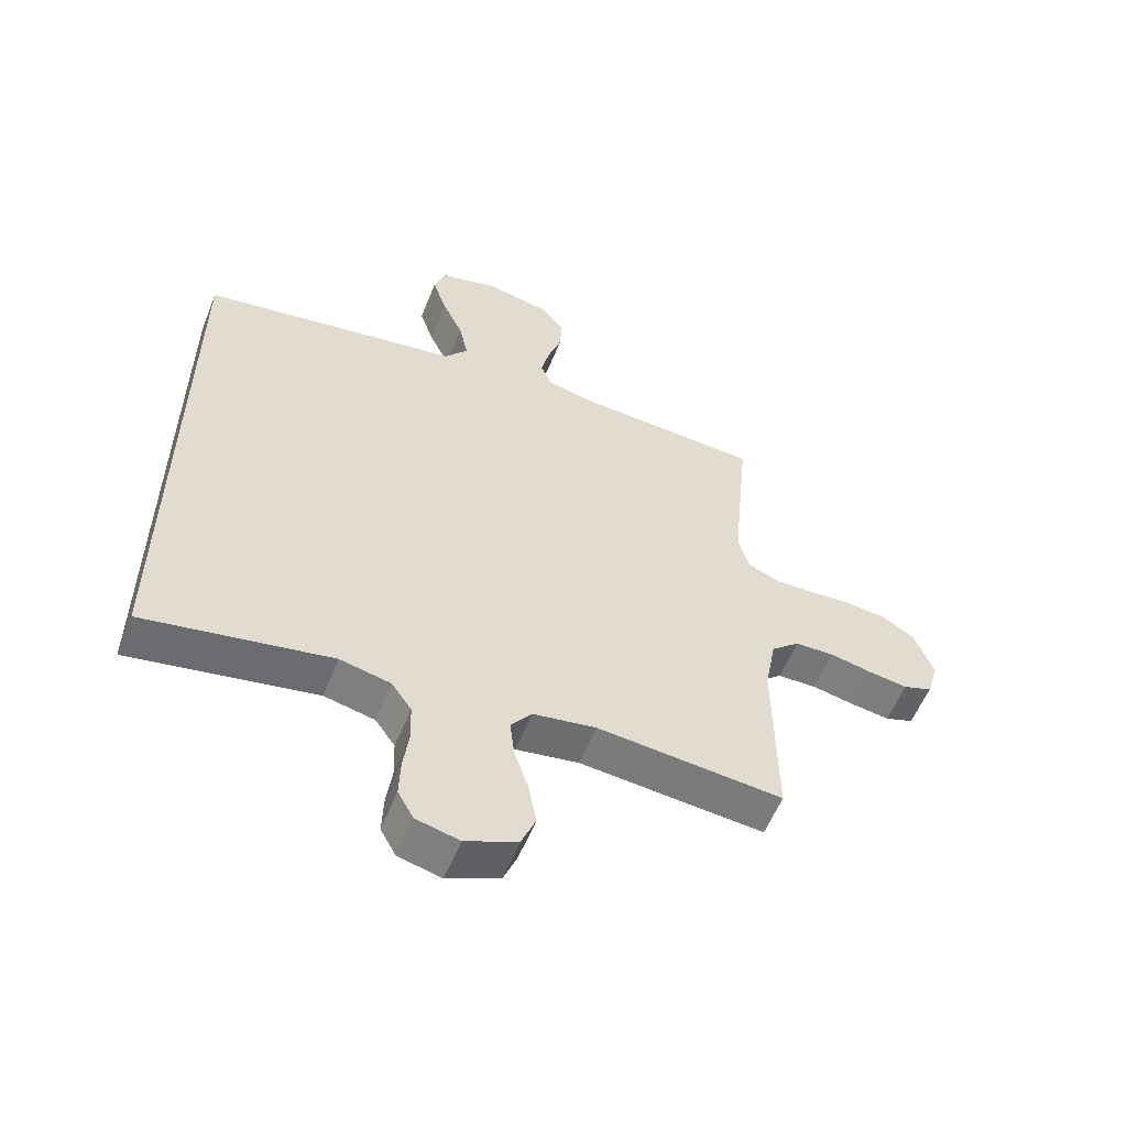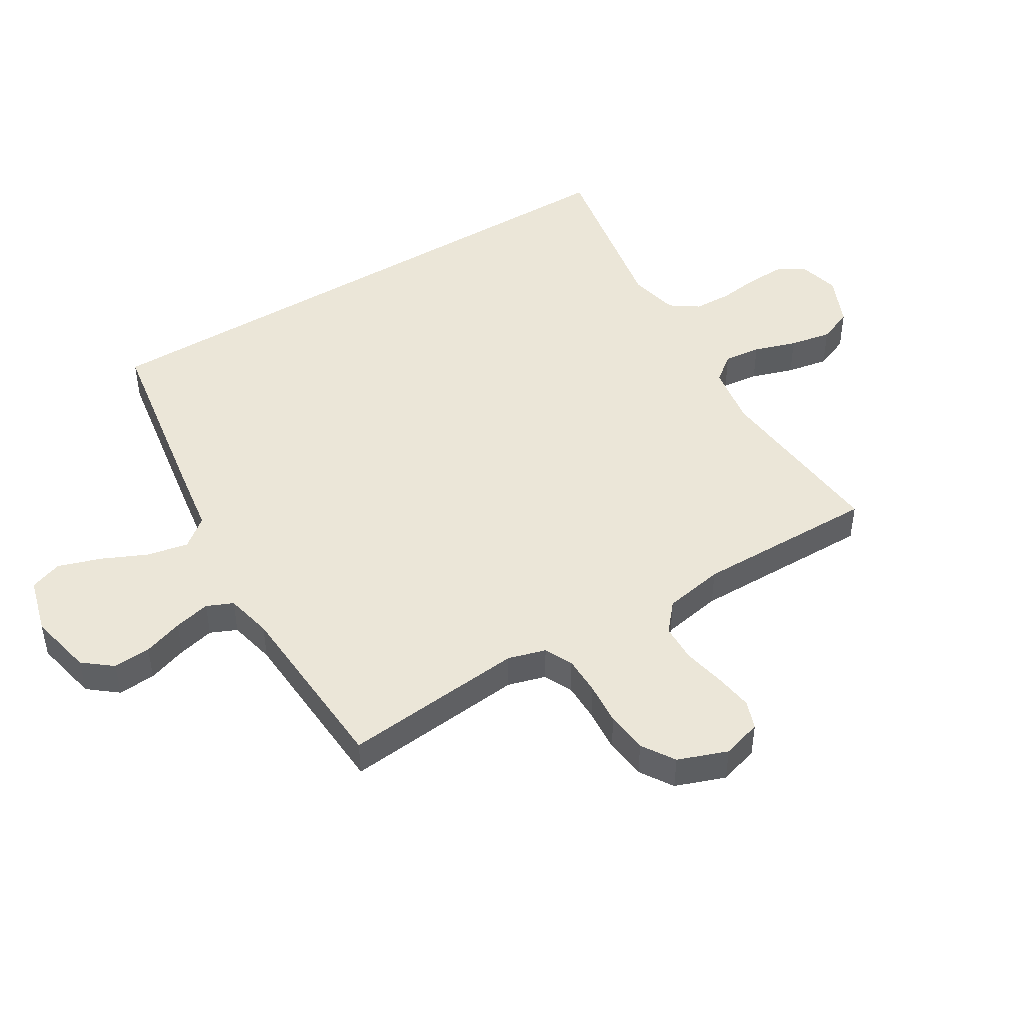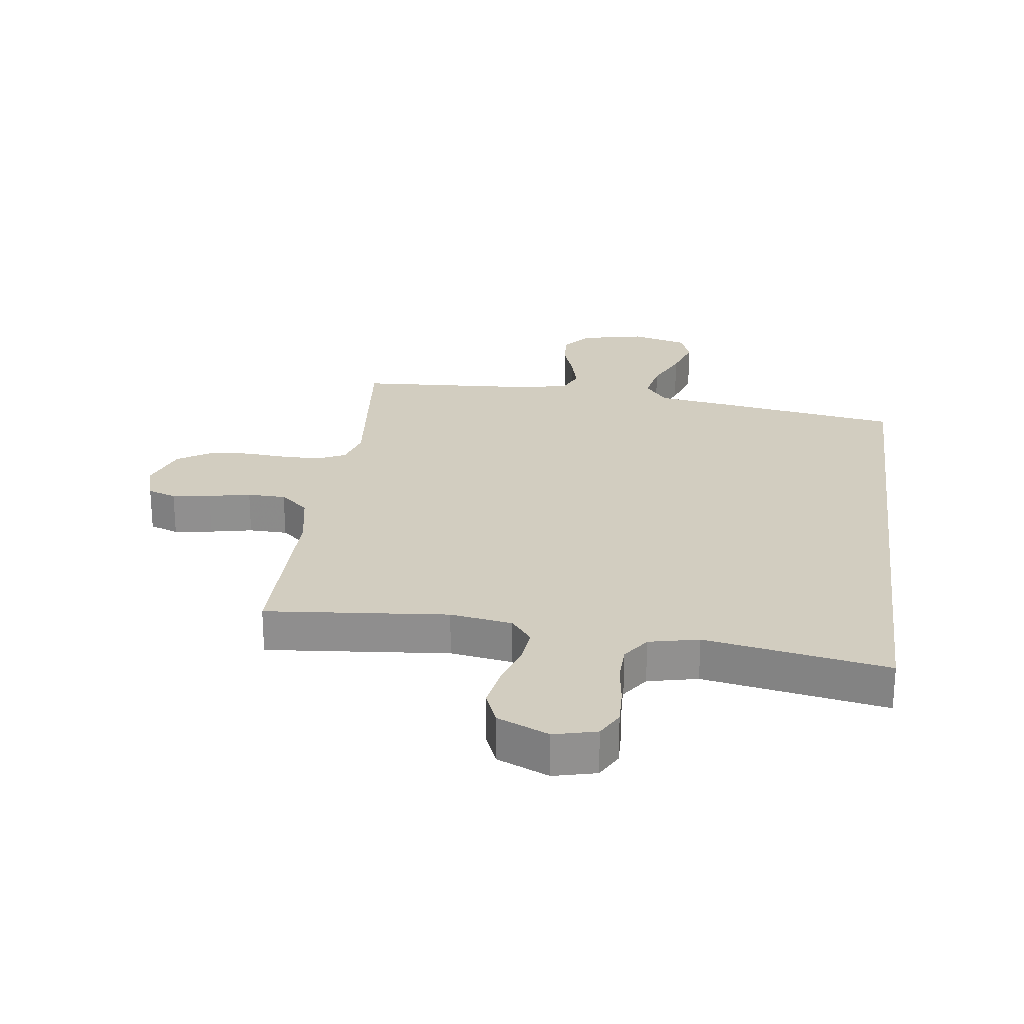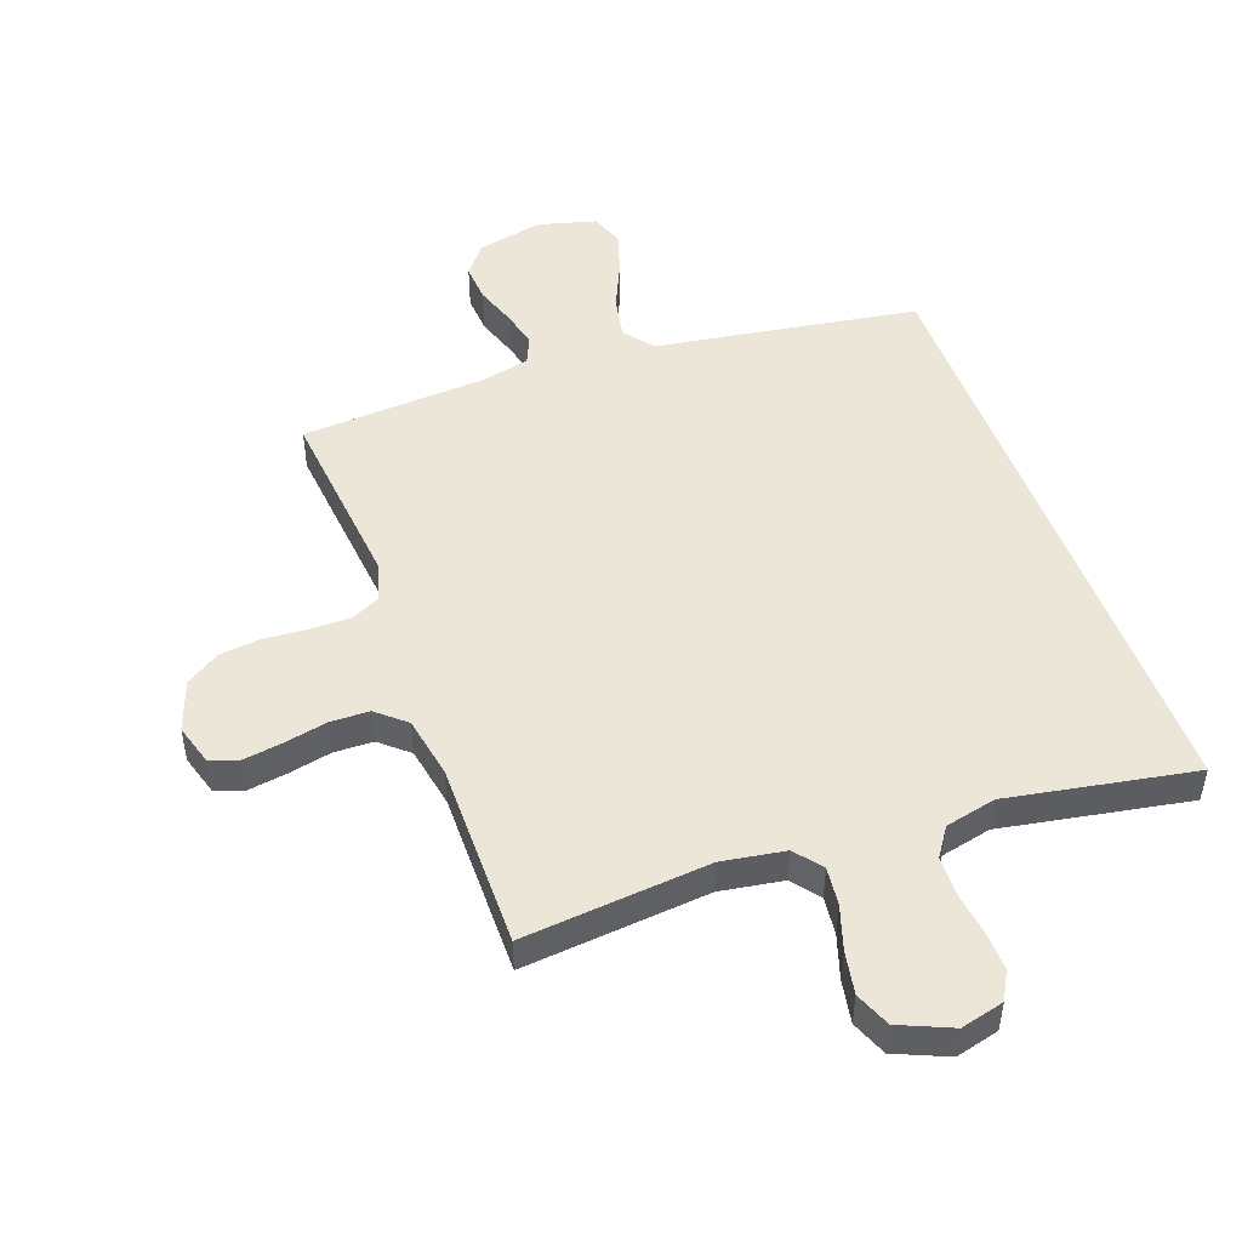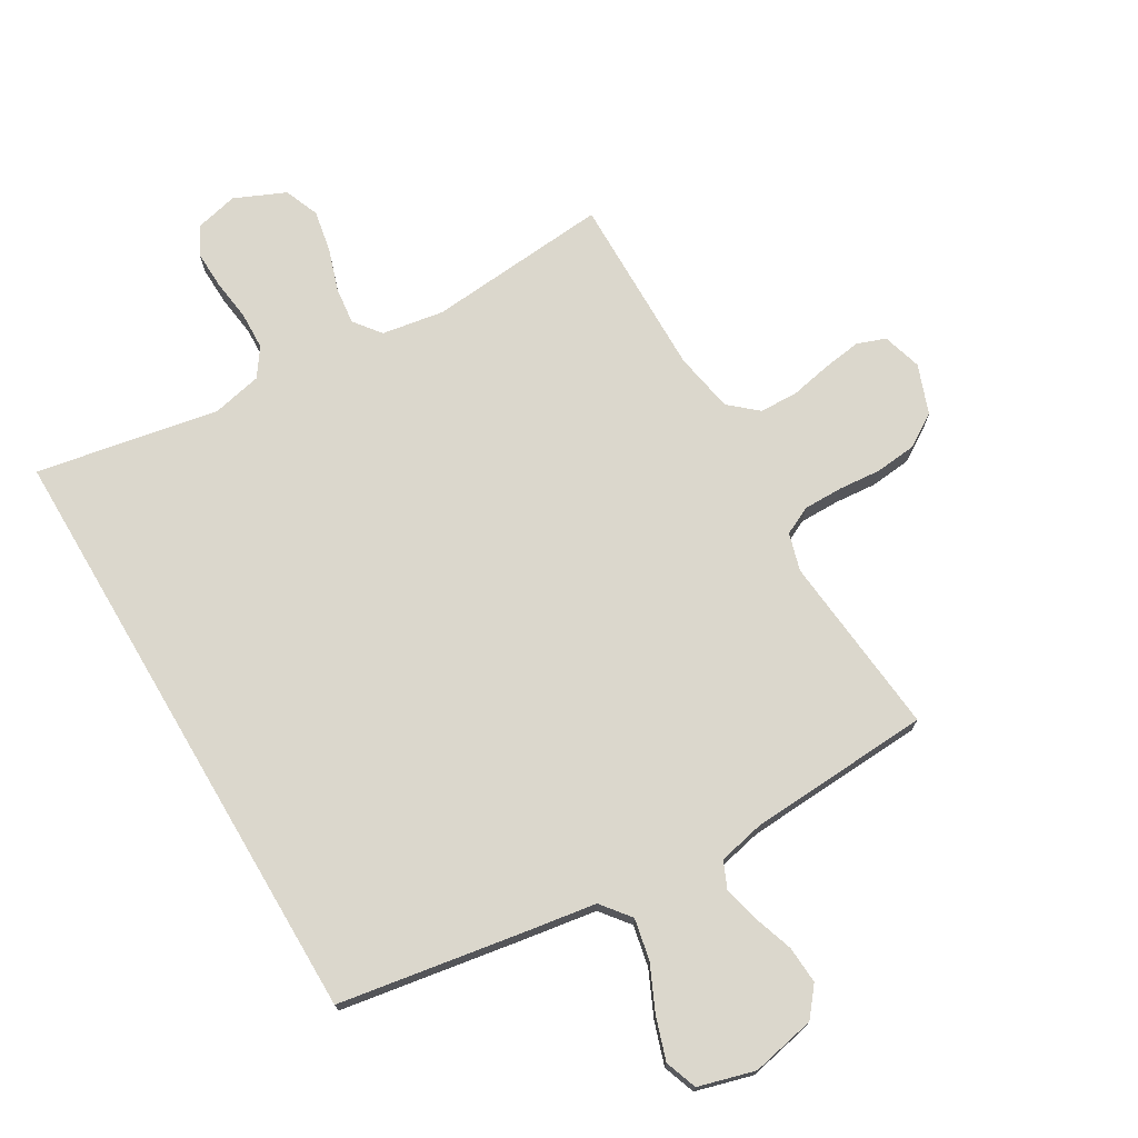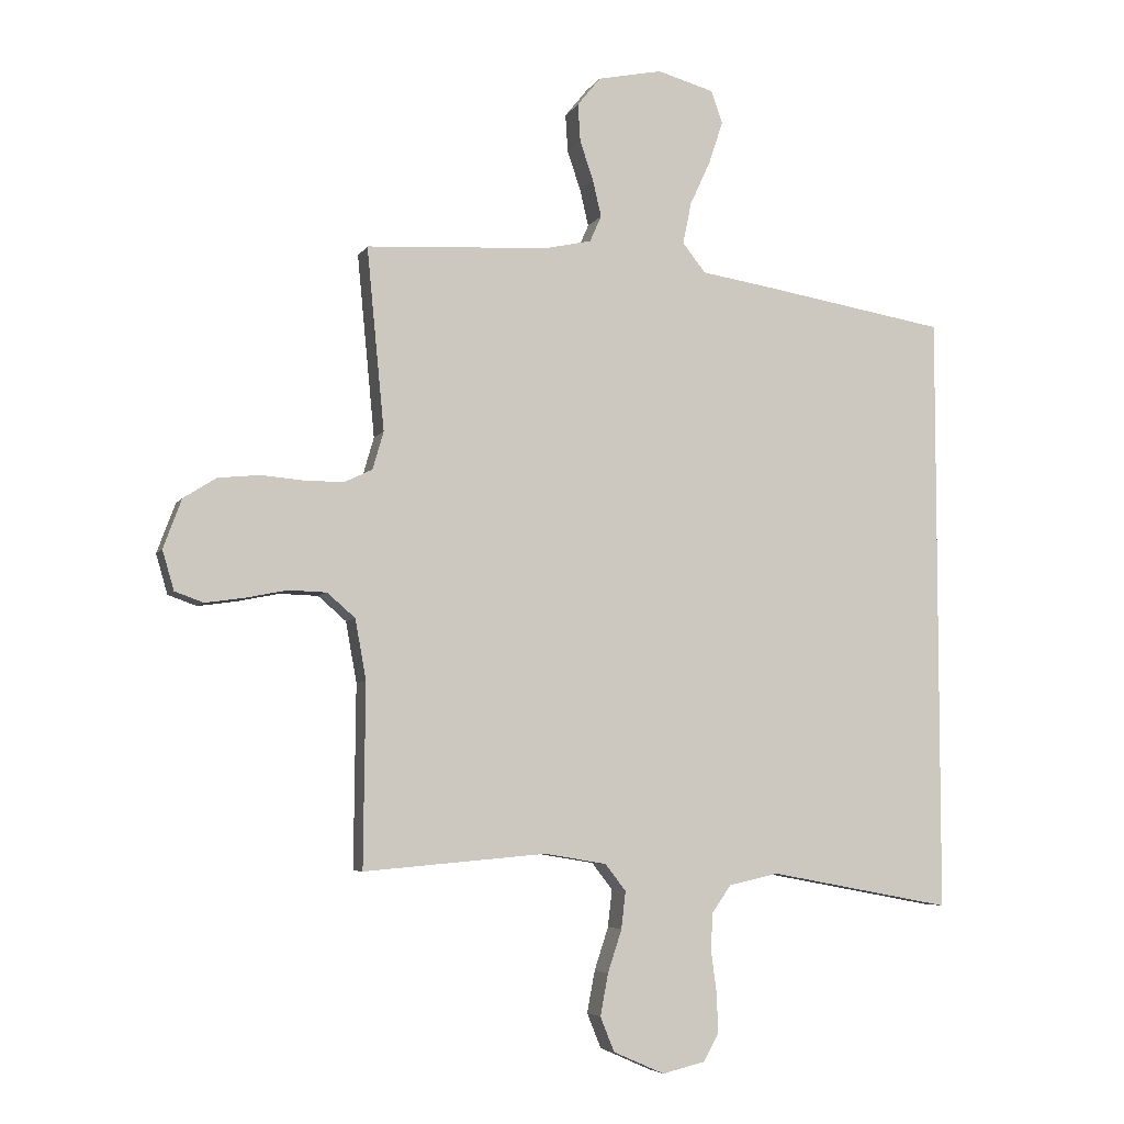
<metadata>
{"format":"obj","ext":"obj","renderer":"f3d","projection":"perspective","resolution":1024,"background":"white","views":[{"elev":-57.2,"azim":-21.8,"up":"+Z"},{"elev":46.6,"azim":58.4,"up":"+Y"},{"elev":24.7,"azim":-172.8,"up":"+Y"},{"elev":49.4,"azim":159.7,"up":"+Y"},{"elev":73.1,"azim":-30.5,"up":"+Y"},{"elev":-5.5,"azim":162.8,"up":"+Z"}]}
</metadata>
<code>
v -0.5 0.07 -0.565
v -0.5 0.07 0.425
v -0.2 0.07 0.475
v -0.079 0.07 0.494
v -0.041 0.07 0.542
v -0.055 0.07 0.61
v -0.089 0.07 0.684
v -0.112 0.07 0.754
v -0.093 0.07 0.807
v 0 0.07 0.833
v 0.106 0.07 0.811
v 0.144 0.07 0.764
v 0.14 0.07 0.702
v 0.118 0.07 0.637
v 0.104 0.07 0.577
v 0.123 0.07 0.534
v 0.2 0.07 0.517
v 0.5 0.07 0.5
v 0.471 0.07 0.2
v 0.489 0.07 0.138
v 0.535 0.07 0.116
v 0.599 0.07 0.116
v 0.67 0.07 0.122
v 0.738 0.07 0.115
v 0.792 0.07 0.081
v 0.822 0.07 0
v 0.803 0.07 -0.065
v 0.756 0.07 -0.082
v 0.693 0.07 -0.073
v 0.624 0.07 -0.059
v 0.561 0.07 -0.061
v 0.515 0.07 -0.101
v 0.497 0.07 -0.2
v 0.5 0.07 -0.5
v 0.2 0.07 -0.474
v 0.098 0.07 -0.491
v 0.064 0.07 -0.535
v 0.071 0.07 -0.596
v 0.094 0.07 -0.666
v 0.107 0.07 -0.735
v 0.084 0.07 -0.792
v 0 0.07 -0.829
v -0.07 0.07 -0.812
v -0.095 0.07 -0.767
v -0.093 0.07 -0.704
v -0.084 0.07 -0.636
v -0.086 0.07 -0.573
v -0.118 0.07 -0.527
v -0.2 0.07 -0.509
v -0.5 0 -0.565
v -0.5 0 0.425
v -0.2 0 0.475
v -0.079 0 0.494
v -0.041 0 0.542
v -0.055 0 0.61
v -0.089 0 0.684
v -0.112 0 0.754
v -0.093 0 0.807
v 0 0 0.833
v 0.106 0 0.811
v 0.144 0 0.764
v 0.14 0 0.702
v 0.118 0 0.637
v 0.104 0 0.577
v 0.123 0 0.534
v 0.2 0 0.517
v 0.5 0 0.5
v 0.471 0 0.2
v 0.489 0 0.138
v 0.535 0 0.116
v 0.599 0 0.116
v 0.67 0 0.122
v 0.738 0 0.115
v 0.792 0 0.081
v 0.822 0 0
v 0.803 0 -0.065
v 0.756 0 -0.082
v 0.693 0 -0.073
v 0.624 0 -0.059
v 0.561 0 -0.061
v 0.515 0 -0.101
v 0.497 0 -0.2
v 0.5 0 -0.5
v 0.2 0 -0.474
v 0.098 0 -0.491
v 0.064 0 -0.535
v 0.071 0 -0.596
v 0.094 0 -0.666
v 0.107 0 -0.735
v 0.084 0 -0.792
v 0 0 -0.829
v -0.07 0 -0.812
v -0.095 0 -0.767
v -0.093 0 -0.704
v -0.084 0 -0.636
v -0.086 0 -0.573
v -0.118 0 -0.527
v -0.2 0 -0.509
f 43 44 45 46
f 43 46 47
f 42 43 47
f 41 42 47
f 38 39 40 41
f 37 38 41 47
f 36 37 47 48
f 33 34 35
f 32 33 35 36
f 27 28 29 30
f 25 26 27 30
f 25 30 31
f 22 23 24 25
f 21 22 25 31
f 20 21 31 32
f 17 18 19
f 16 17 19 20
f 11 12 13 14
f 11 14 15
f 10 11 15
f 9 10 15
f 6 7 8 9
f 5 6 9 15
f 4 5 15 16
f 49 1 2 3
f 49 3 4
f 32 36 48 49
f 20 32 49
f 4 16 20 49
f 95 94 93 92
f 96 95 92
f 96 92 91
f 96 91 90
f 90 89 88 87
f 96 90 87 86
f 97 96 86 85
f 84 83 82
f 85 84 82 81
f 79 78 77 76
f 79 76 75 74
f 80 79 74
f 74 73 72 71
f 80 74 71 70
f 81 80 70 69
f 68 67 66
f 69 68 66 65
f 63 62 61 60
f 64 63 60
f 64 60 59
f 64 59 58
f 58 57 56 55
f 64 58 55 54
f 65 64 54 53
f 52 51 50 98
f 53 52 98
f 98 97 85 81
f 98 81 69
f 98 69 65 53
f 1 50 51 2
f 2 51 52 3
f 3 52 53 4
f 4 53 54 5
f 5 54 55 6
f 6 55 56 7
f 7 56 57 8
f 8 57 58 9
f 9 58 59 10
f 10 59 60 11
f 11 60 61 12
f 12 61 62 13
f 13 62 63 14
f 14 63 64 15
f 15 64 65 16
f 16 65 66 17
f 17 66 67 18
f 18 67 68 19
f 19 68 69 20
f 20 69 70 21
f 21 70 71 22
f 22 71 72 23
f 23 72 73 24
f 24 73 74 25
f 25 74 75 26
f 26 75 76 27
f 27 76 77 28
f 28 77 78 29
f 29 78 79 30
f 30 79 80 31
f 31 80 81 32
f 32 81 82 33
f 33 82 83 34
f 34 83 84 35
f 35 84 85 36
f 36 85 86 37
f 37 86 87 38
f 38 87 88 39
f 39 88 89 40
f 40 89 90 41
f 41 90 91 42
f 42 91 92 43
f 43 92 93 44
f 44 93 94 45
f 45 94 95 46
f 46 95 96 47
f 47 96 97 48
f 48 97 98 49
f 49 98 50 1

</code>
